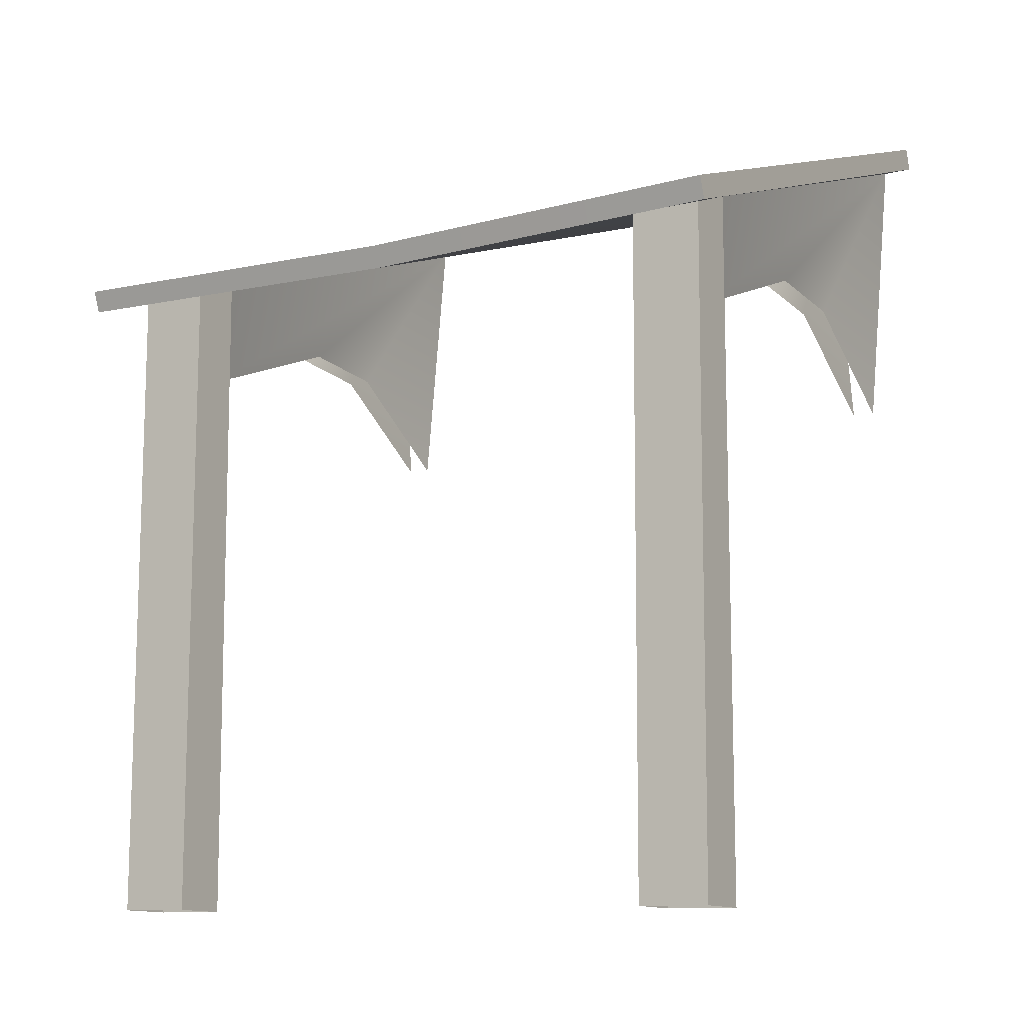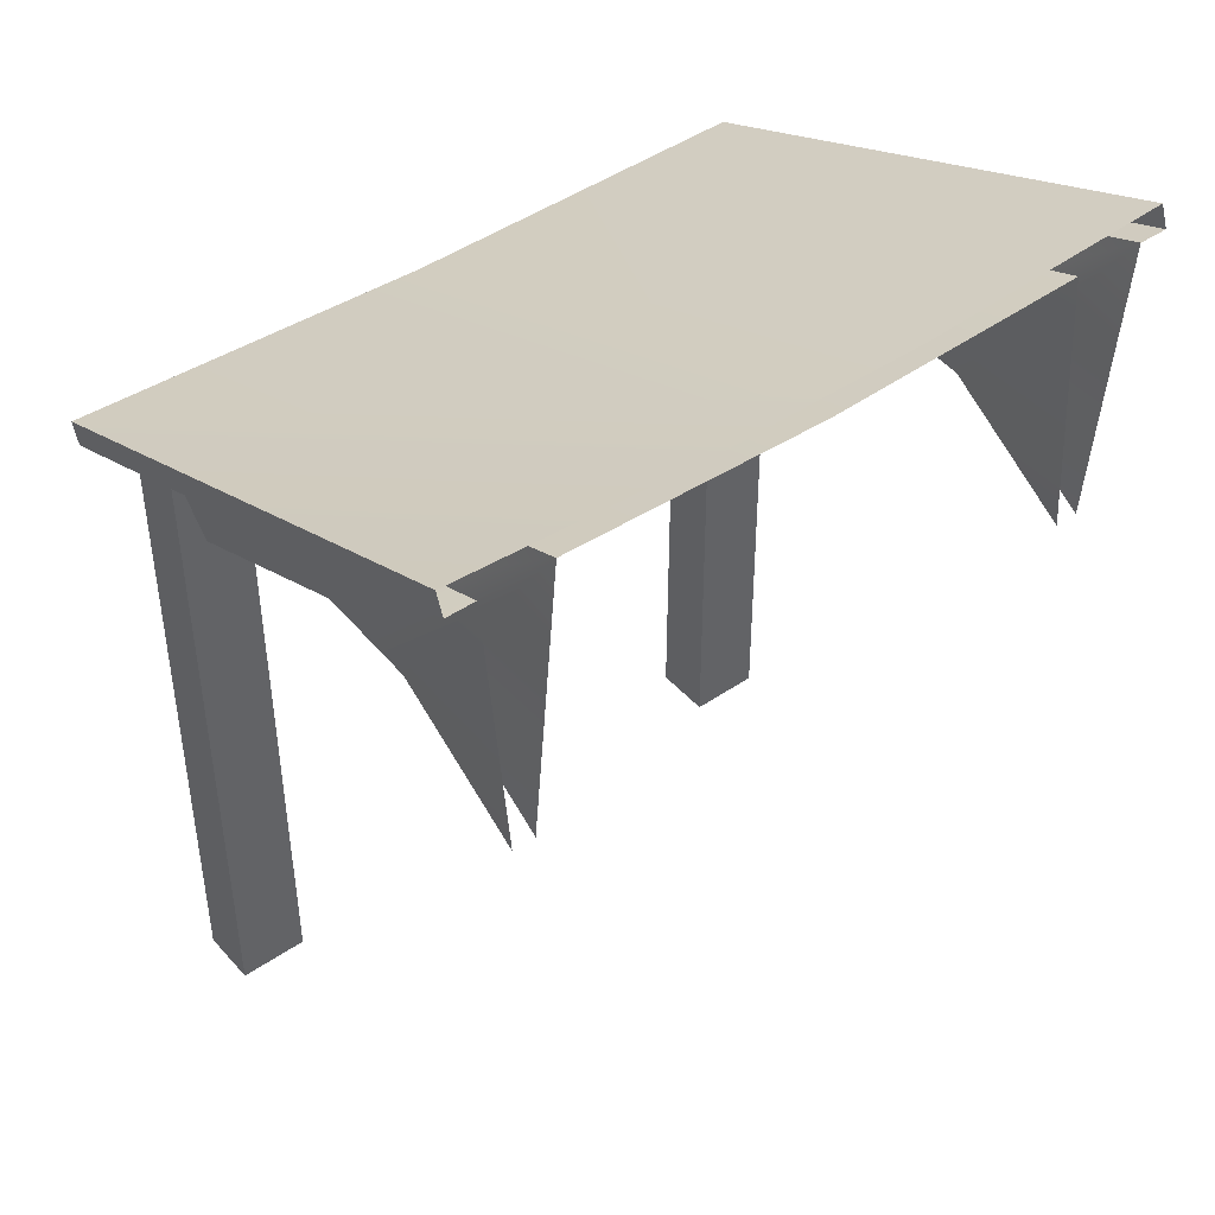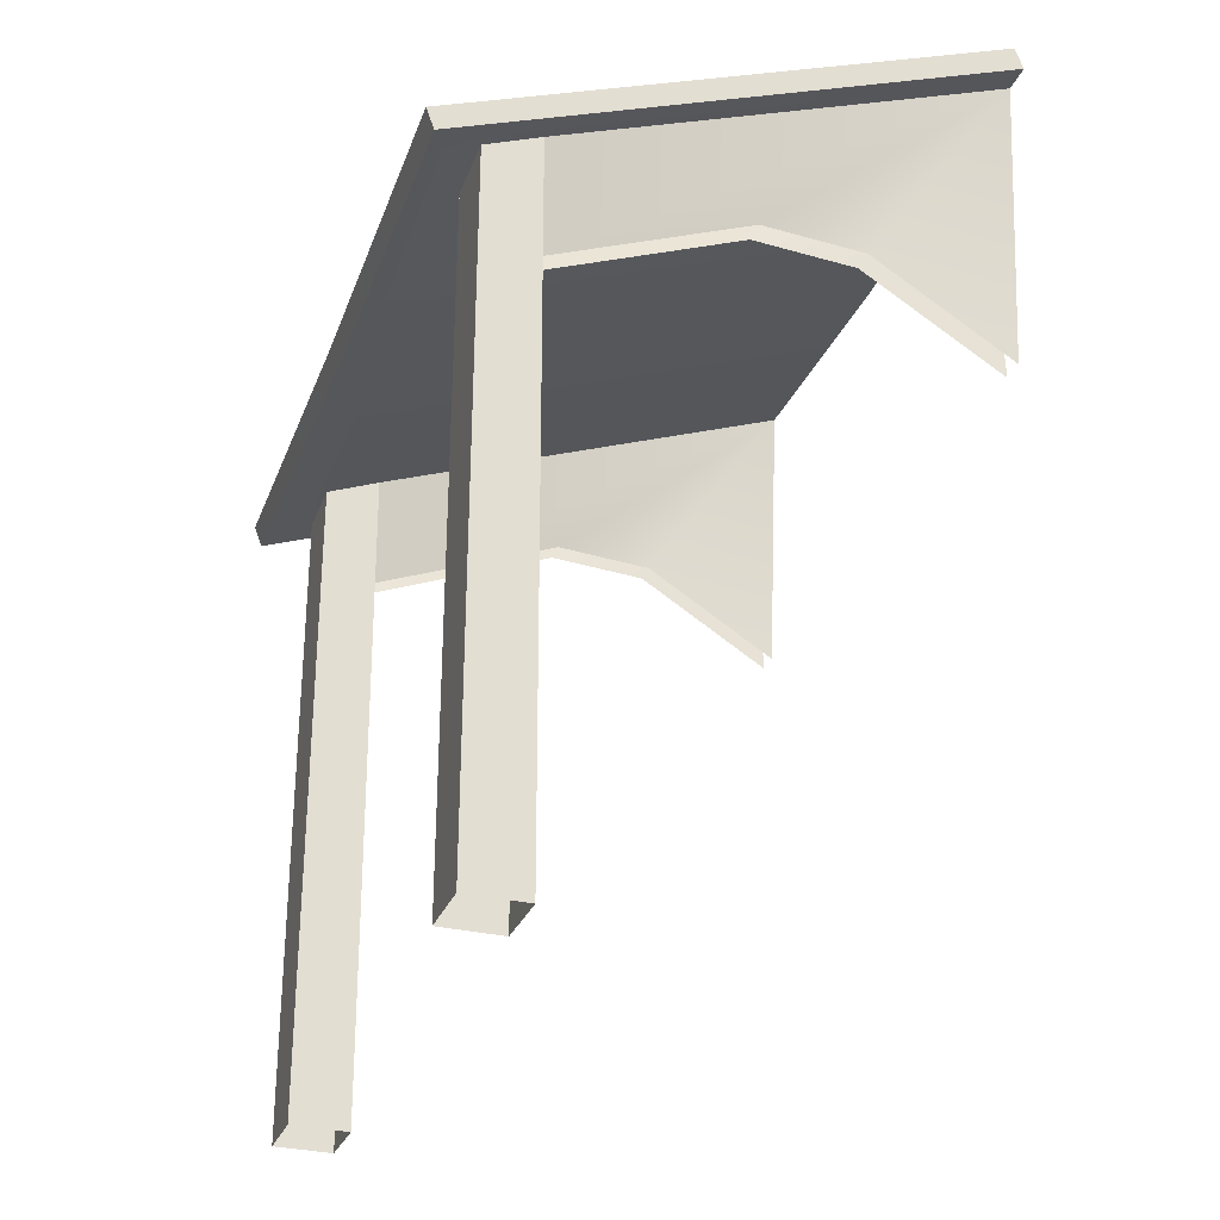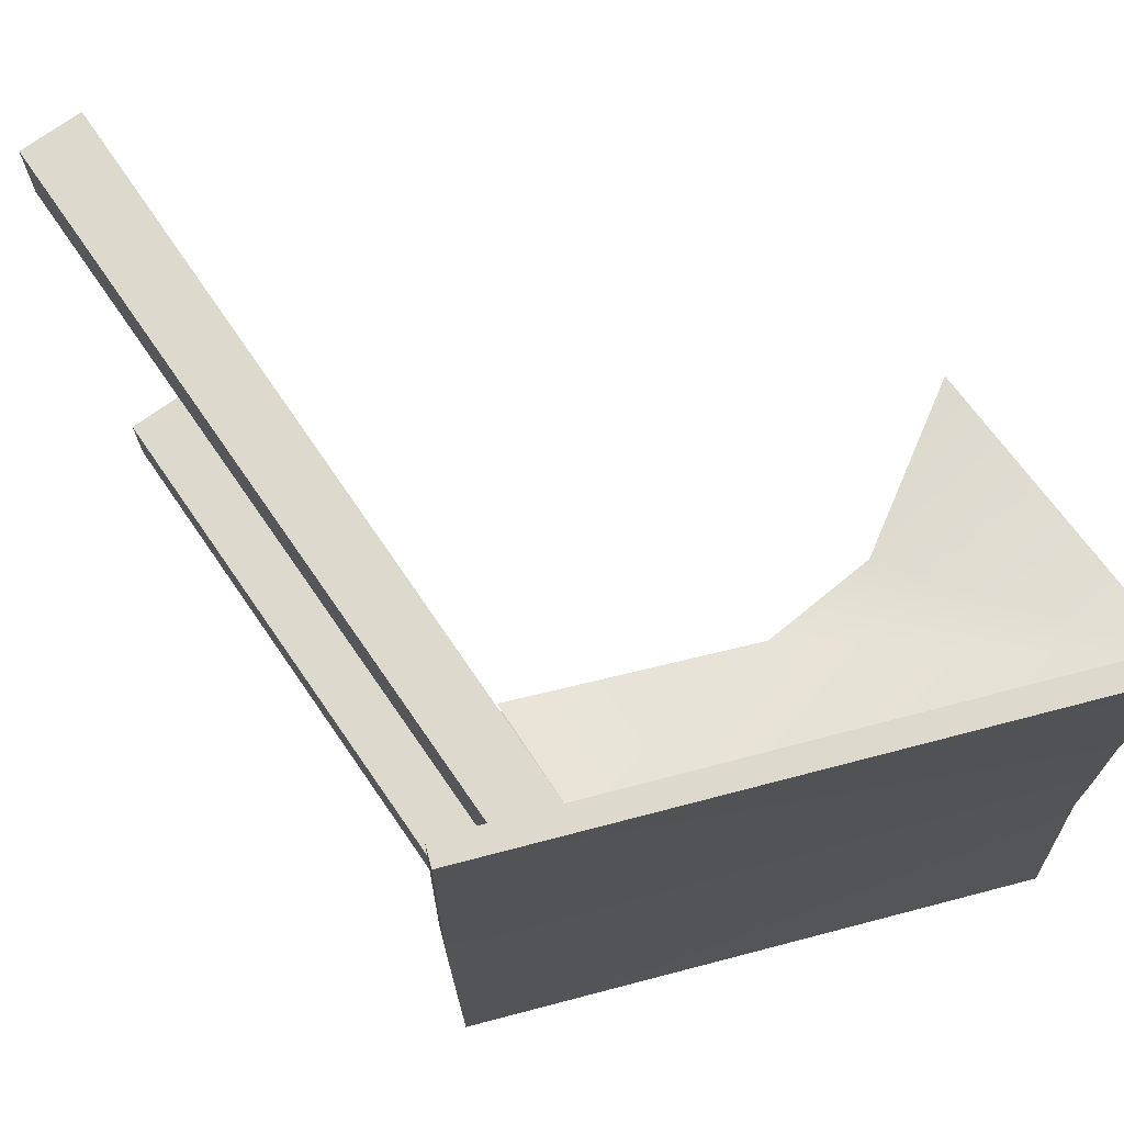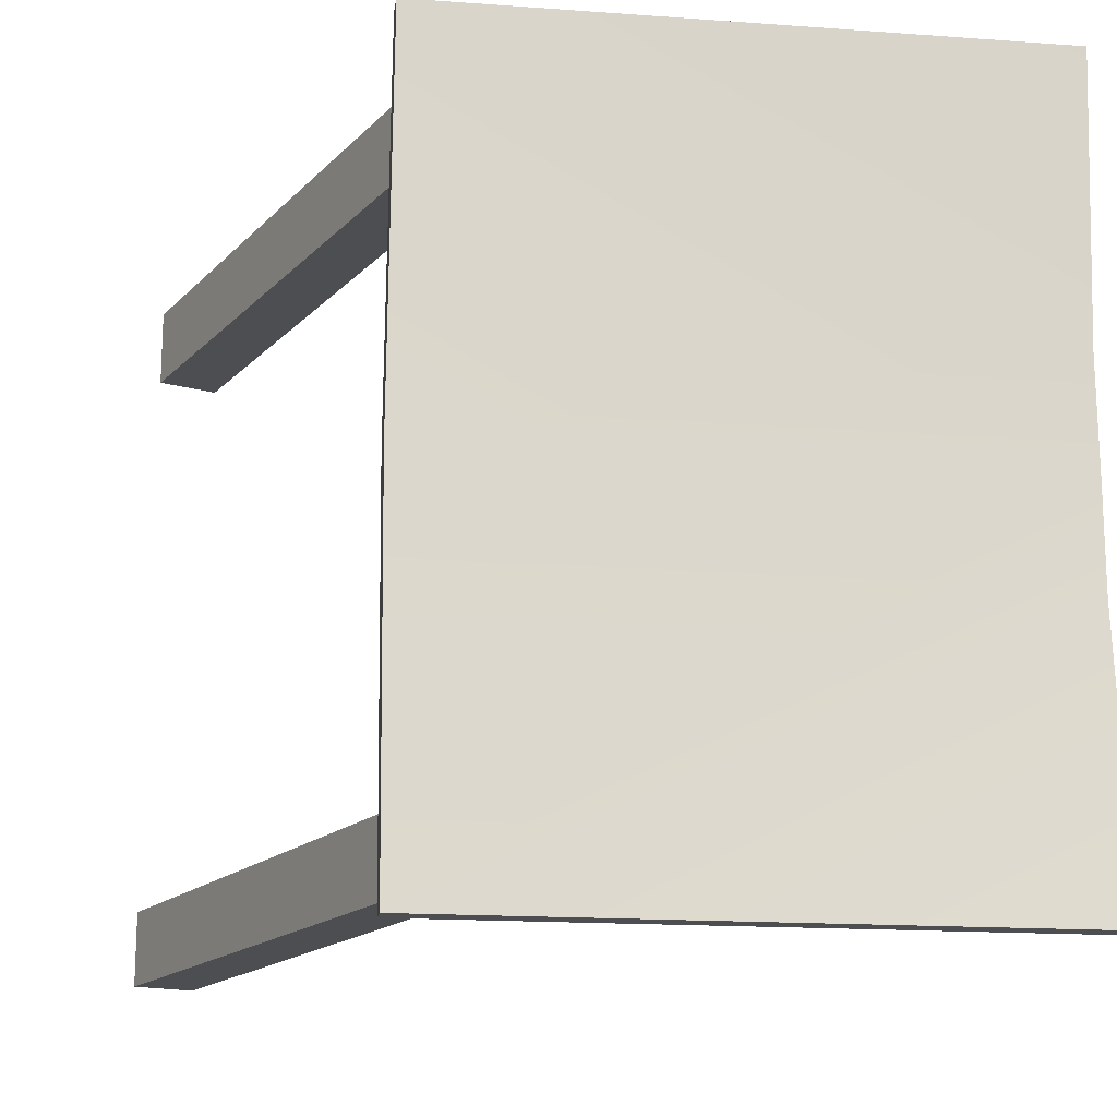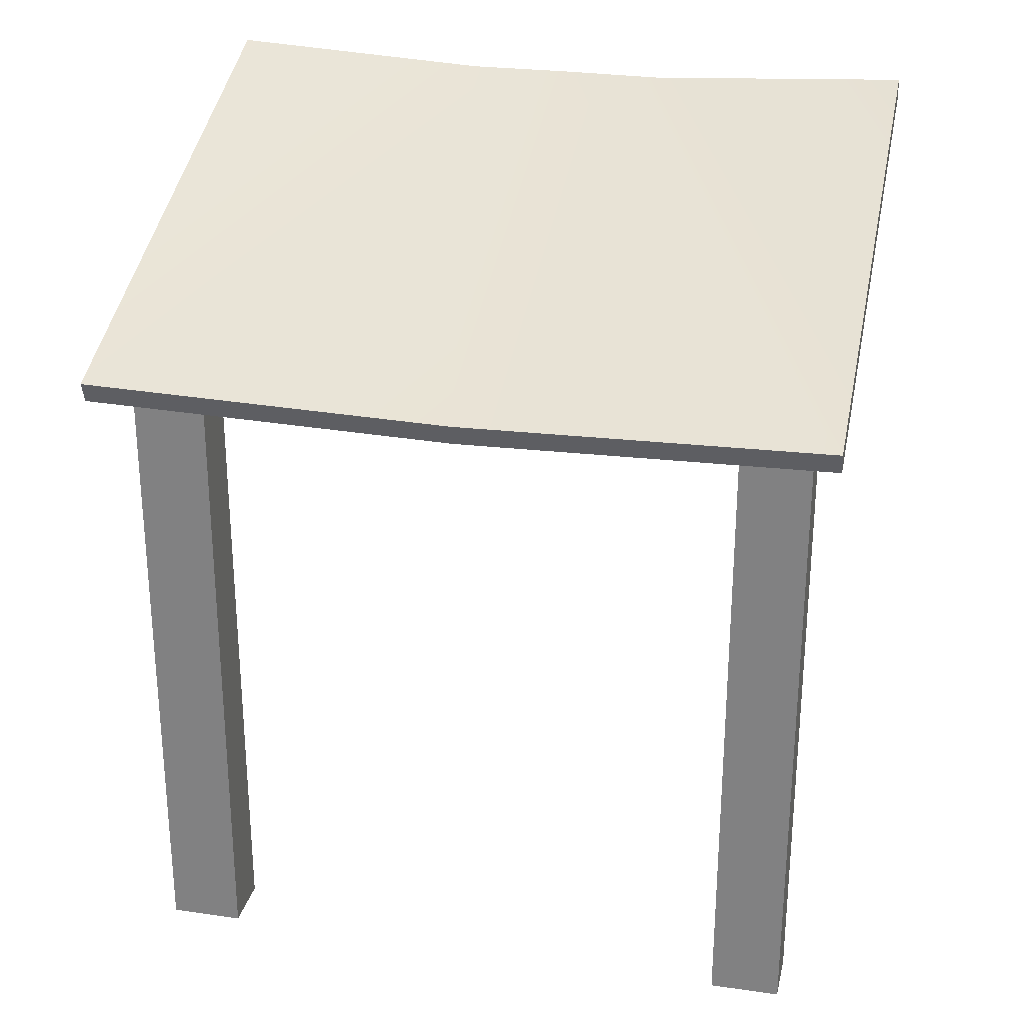
<metadata>
{"format":"obj","ext":"obj","renderer":"f3d","projection":"perspective","resolution":1024,"background":"white","views":[{"elev":-10.9,"azim":121.0,"up":"+Y"},{"elev":43.4,"azim":-129.0,"up":"+Y"},{"elev":-27.4,"azim":162.4,"up":"+Y"},{"elev":71.9,"azim":145.6,"up":"+Z"},{"elev":-16.5,"azim":151.8,"up":"+Z"},{"elev":27.3,"azim":102.5,"up":"+Y"}]}
</metadata>
<code>
g default
v -0.9866 3.137 1.395
v 1.039 2.409 1.395
v -0.9577 3.217 1.395
v 1.068 2.489 1.395
v -0.9577 3.217 -1.364
v 1.068 2.489 -1.364
v -0.9866 3.137 -1.364
v 1.039 2.409 -1.364
v 0.8634 2.472 1.282
v 0.6598 2.55 1.282
v -0.9866 3.137 1.282
v -0.9866 3.137 -1.255
v 0.6598 2.55 -1.255
v 0.8634 2.472 -1.255
v -0.9577 3.165 0.3958
v 0.8634 2.472 1.008
v 0.6598 2.55 1.008
v -0.9866 3.137 1.008
v -0.9866 3.137 -0.9912
v 0.6598 2.55 -0.9912
v 0.8634 2.472 -0.9912
v -0.9577 3.165 -0.3795
v 0.874 -0.007208 1.282
v 0.6543 -0.0133 1.282
v 0.6543 -0.0133 1.008
v 0.874 -0.007208 1.008
v 0.6544 -0.01329 -0.9912
v 0.874 -0.007208 -0.9912
v 0.6544 -0.01329 -1.255
v 0.874 -0.007208 -1.255
v -0.08936 2.438 1.099
v -0.08936 2.438 1.19
v 0.6419 2.159 1.099
v 0.6419 2.159 1.19
v -0.4666 2.404 1.19
v -0.4666 2.404 1.099
v -0.9786 2.078 1.099
v -0.9786 2.078 1.19
v -0.9786 2.078 -1.166
v -0.4666 2.404 -1.166
v -0.4666 2.404 -1.08
v -0.9786 2.078 -1.08
v -0.08936 2.438 -1.08
v -0.08936 2.438 -1.166
v 0.6419 2.159 -1.08
v 0.6419 2.159 -1.166
v -0.9577 3.166 0.008152
v 1.068 2.458 0.008152
v 1.039 2.378 0.008152
v -0.9866 3.106 0.008152
g Town_HouseShed
f 49 20 21
f 48 49 8 6
f 49 21 8
f 2 10 9
f 14 13 8
f 1 11 10 2
f 3 1 2 4
f 6 22 47 48
f 7 5 6 8
f 12 7 8 13
f 49 50 19 20
f 4 15 3
f 2 9 16
f 32 31 33 34
f 35 36 31 32
f 37 36 35 38
f 39 40 41 42
f 43 41 40 44
f 45 43 44 46
f 8 21 14
f 5 22 6
f 9 10 24 23
f 10 17 25 24
f 17 16 26 25
f 16 9 23 26
f 21 20 27 28
f 20 13 29 27
f 13 14 30 29
f 14 21 28 30
f 18 17 33 31
f 10 11 32 34
f 18 31 36
f 11 35 32
f 18 36 37
f 11 38 35
f 12 40 39
f 19 42 41
f 19 41 43
f 12 44 40
f 20 19 43 45
f 12 13 46 44
f 48 47 15 4
f 4 2 49 48
f 2 16 49
f 16 17 49
f 17 18 50 49

</code>
